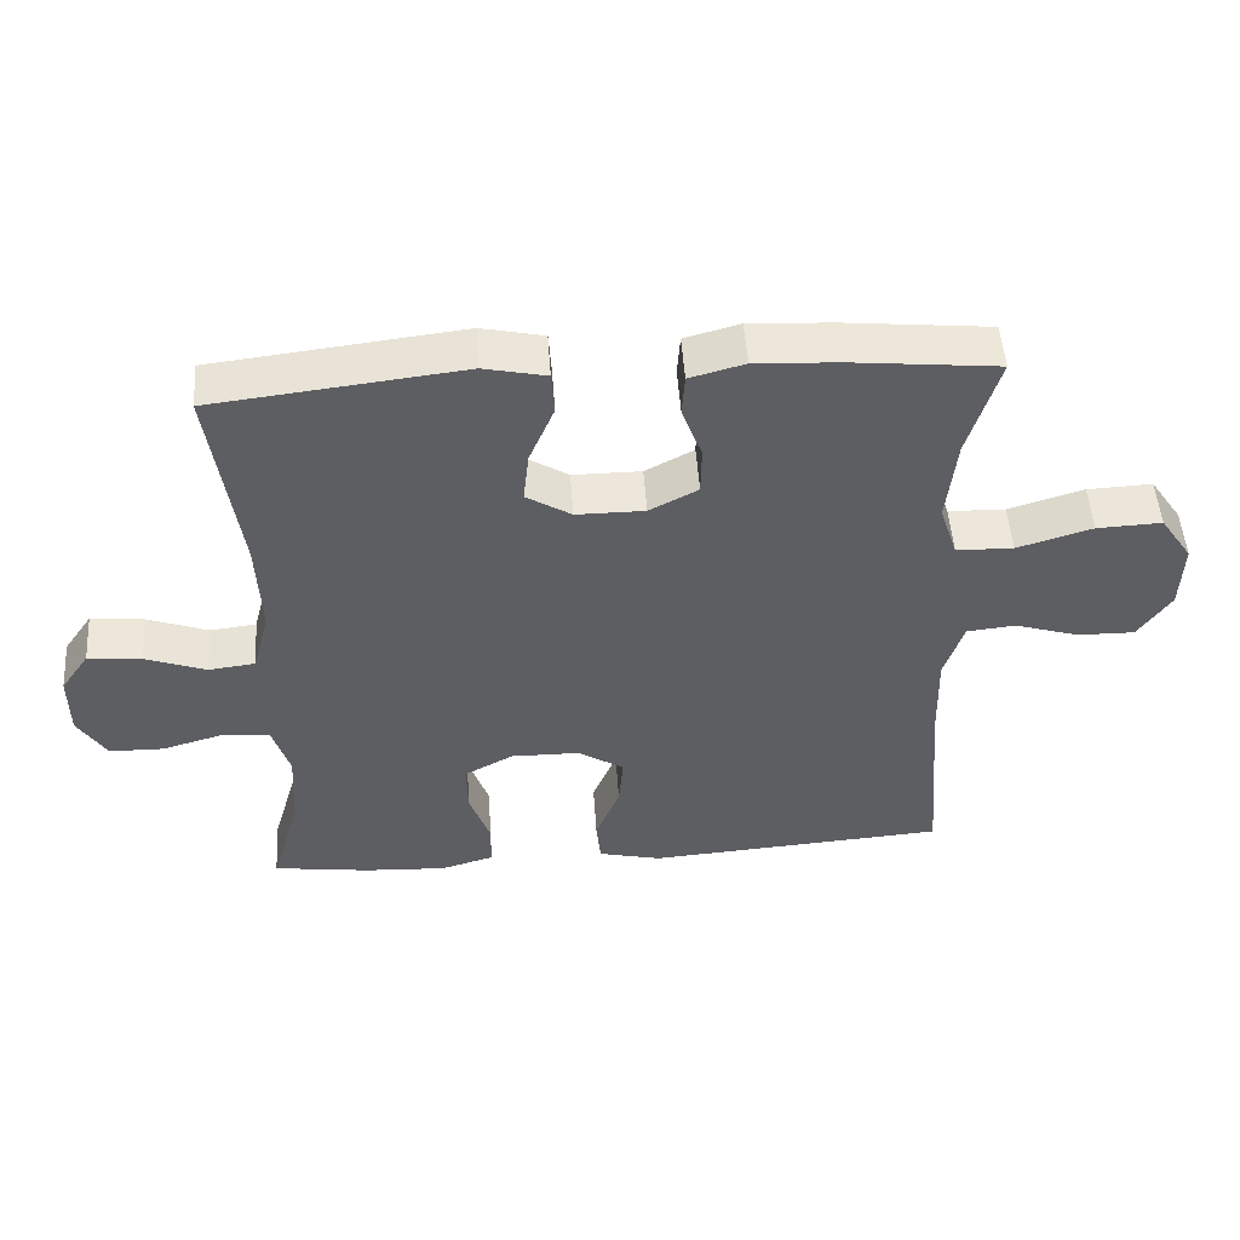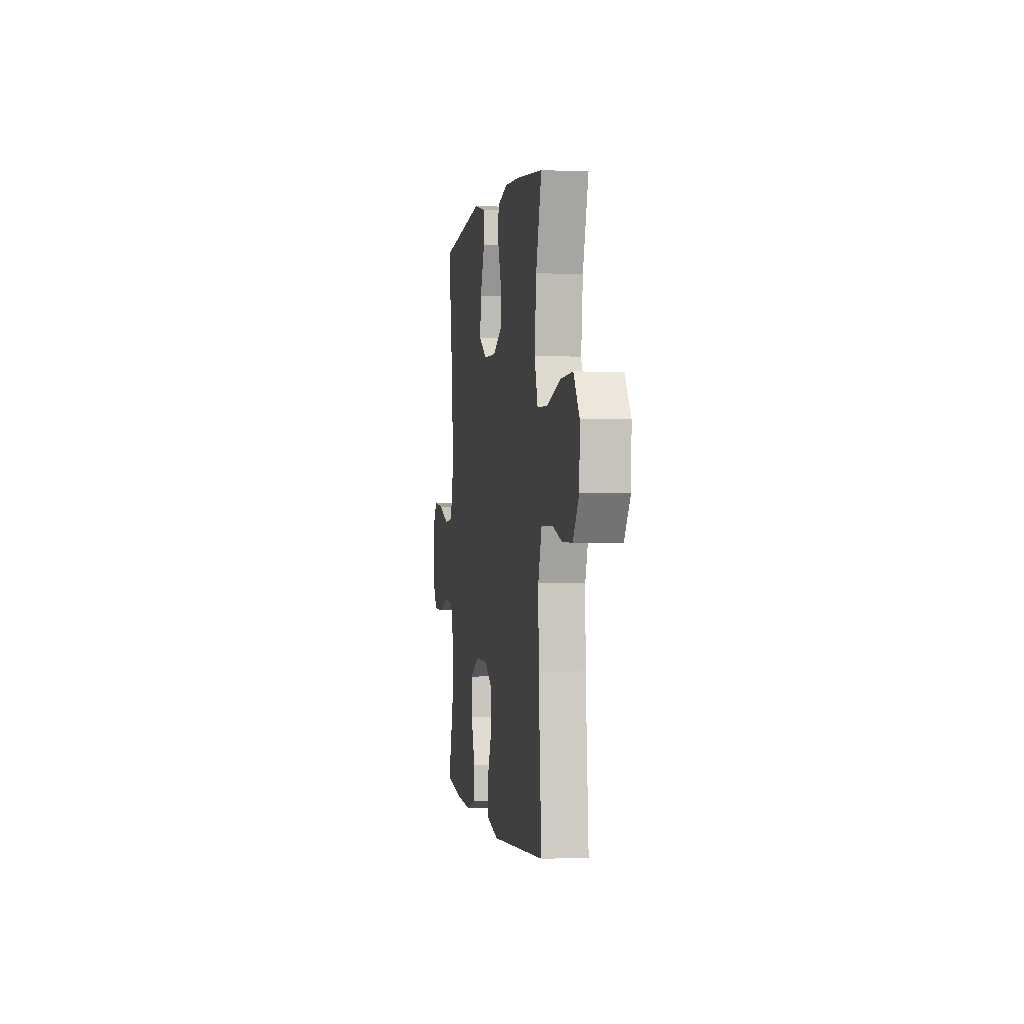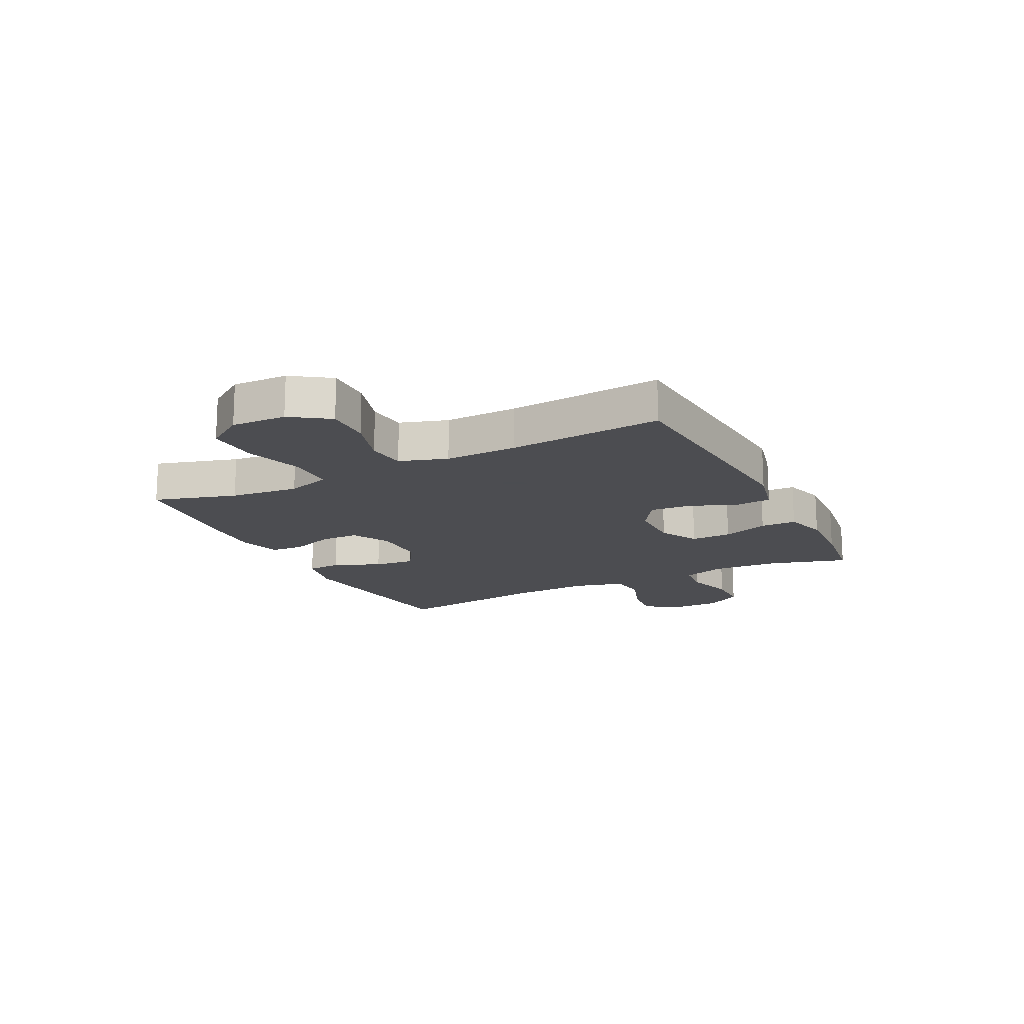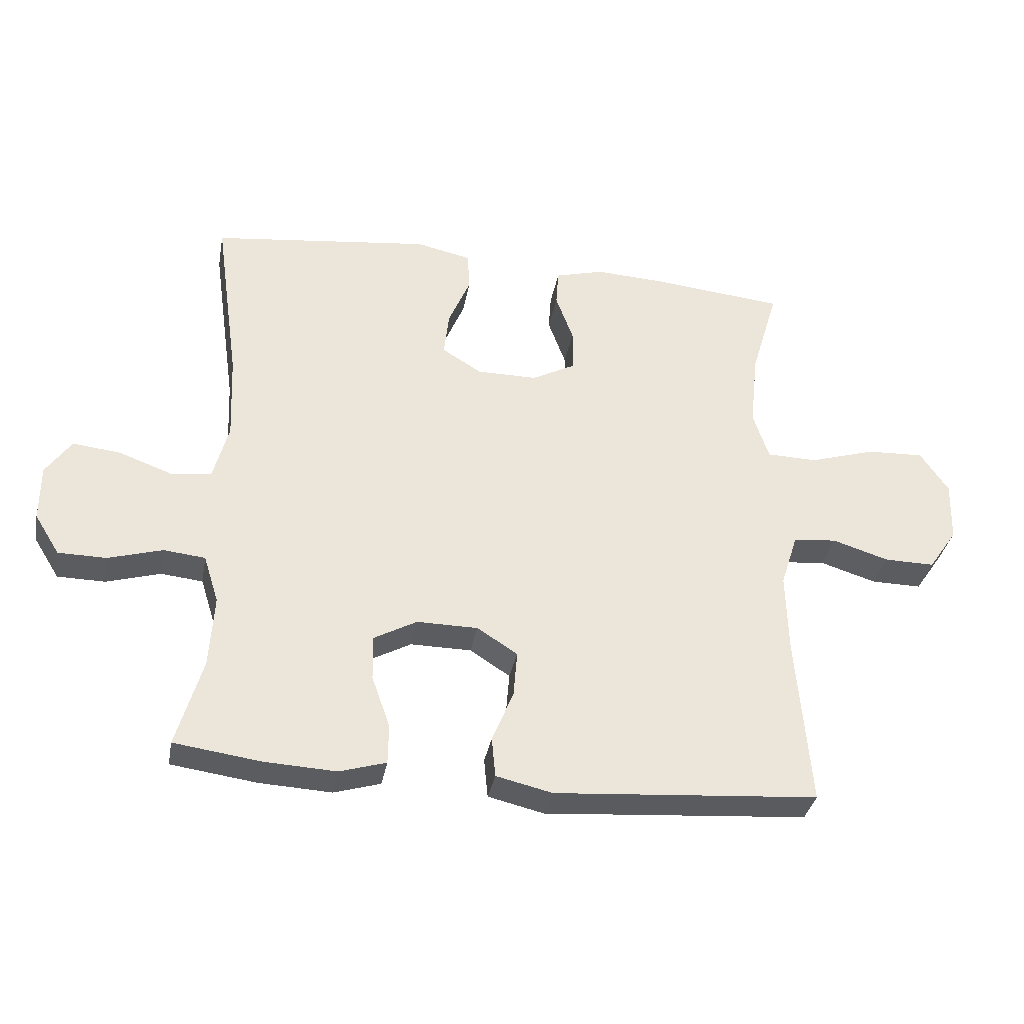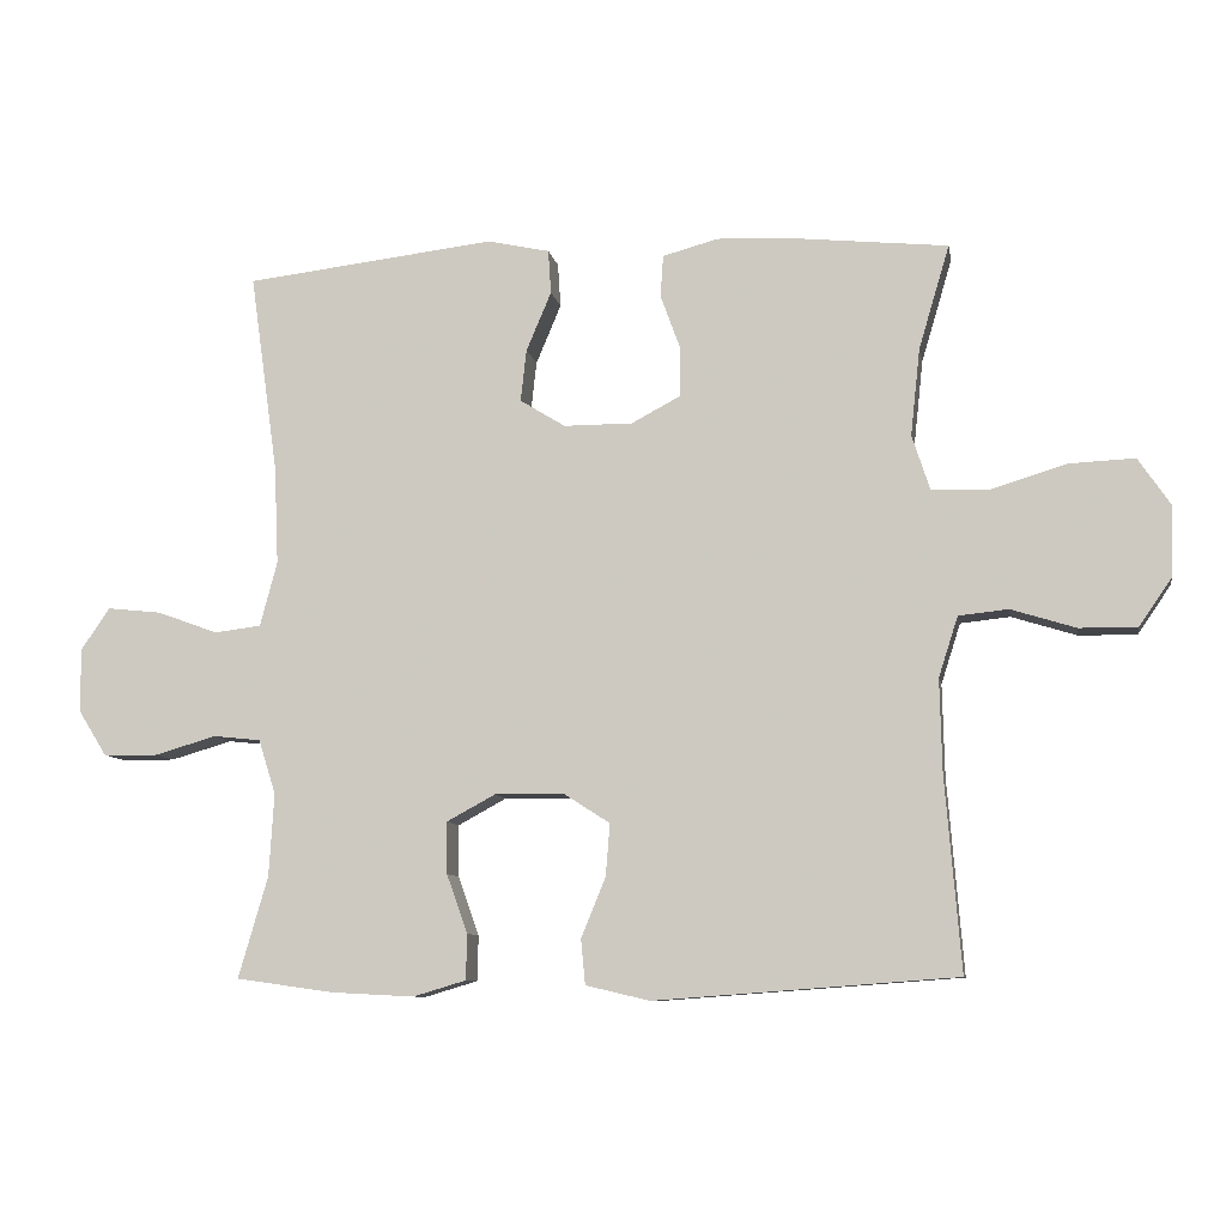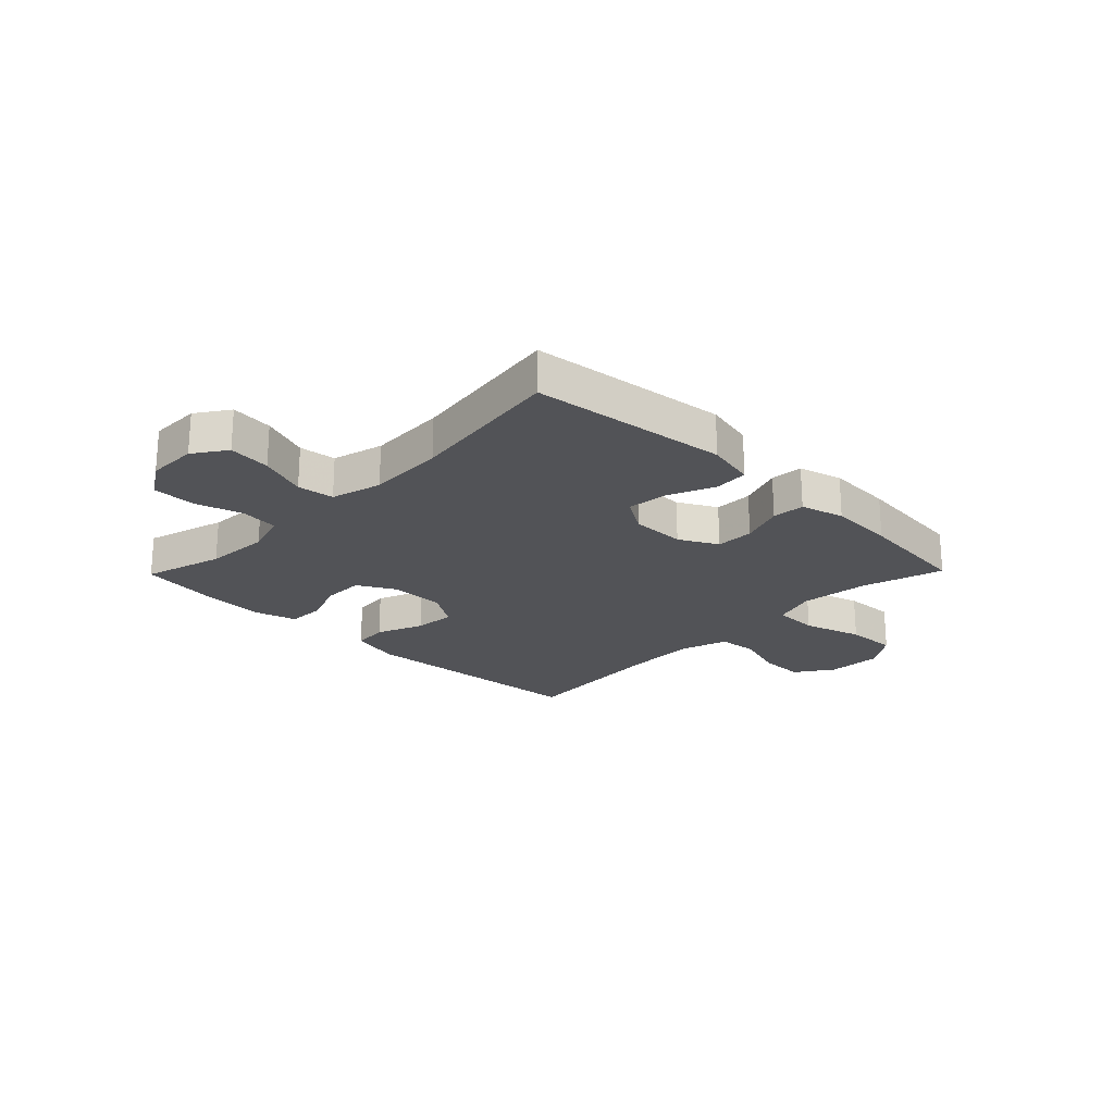
<metadata>
{"format":"obj","ext":"obj","renderer":"f3d","projection":"perspective","resolution":1024,"background":"white","views":[{"elev":50.5,"azim":-3.9,"up":"+Z"},{"elev":-0.2,"azim":80.7,"up":"+Z"},{"elev":-16.1,"azim":116.8,"up":"+Y"},{"elev":-34.5,"azim":-10.3,"up":"+Z"},{"elev":-8.8,"azim":10.1,"up":"+Z"},{"elev":-22.3,"azim":-44.3,"up":"+Y"}]}
</metadata>
<code>
v -0.5 0.07 0.5
v -0.151 0.07 0.541
v -0.064 0.07 0.522
v -0.06 0.07 0.461
v -0.095 0.07 0.378
v -0.103 0.07 0.306
v -0.04 0.07 0.267
v 0.056 0.07 0.267
v 0.124 0.07 0.303
v 0.125 0.07 0.371
v 0.097 0.07 0.448
v 0.101 0.07 0.506
v 0.178 0.07 0.527
v 0.295 0.07 0.521
v 0.5 0.07 0.5
v 0.457 0.07 0.355
v 0.444 0.07 0.234
v 0.469 0.07 0.157
v 0.549 0.07 0.155
v 0.654 0.07 0.187
v 0.745 0.07 0.191
v 0.79 0.07 0.125
v 0.787 0.07 0.028
v 0.741 0.07 -0.039
v 0.661 0.07 -0.038
v 0.571 0.07 -0.01
v 0.502 0.07 -0.017
v 0.475 0.07 -0.101
v 0.478 0.07 -0.229
v 0.5 0.07 -0.5
v 0.08 0.07 -0.531
v -0.009 0.07 -0.51
v -0.015 0.07 -0.447
v 0.019 0.07 -0.364
v 0.025 0.07 -0.291
v -0.039 0.07 -0.25
v -0.136 0.07 -0.249
v -0.204 0.07 -0.286
v -0.203 0.07 -0.358
v -0.174 0.07 -0.44
v -0.175 0.07 -0.503
v -0.249 0.07 -0.525
v -0.364 0.07 -0.519
v -0.5 0.07 -0.5
v -0.459 0.07 -0.359
v -0.452 0.07 -0.244
v -0.476 0.07 -0.168
v -0.542 0.07 -0.161
v -0.628 0.07 -0.186
v -0.704 0.07 -0.185
v -0.744 0.07 -0.121
v -0.744 0.07 -0.032
v -0.704 0.07 0.026
v -0.629 0.07 0.018
v -0.544 0.07 -0.013
v -0.479 0.07 -0.005
v -0.455 0.07 0.085
v -0.461 0.07 0.222
v -0.5 0 0.5
v -0.151 0 0.541
v -0.064 0 0.522
v -0.06 0 0.461
v -0.095 0 0.378
v -0.103 0 0.306
v -0.04 0 0.267
v 0.056 0 0.267
v 0.124 0 0.303
v 0.125 0 0.371
v 0.097 0 0.448
v 0.101 0 0.506
v 0.178 0 0.527
v 0.295 0 0.521
v 0.5 0 0.5
v 0.457 0 0.355
v 0.444 0 0.234
v 0.469 0 0.157
v 0.549 0 0.155
v 0.654 0 0.187
v 0.745 0 0.191
v 0.79 0 0.125
v 0.787 0 0.028
v 0.741 0 -0.039
v 0.661 0 -0.038
v 0.571 0 -0.01
v 0.502 0 -0.017
v 0.475 0 -0.101
v 0.478 0 -0.229
v 0.5 0 -0.5
v 0.08 0 -0.531
v -0.009 0 -0.51
v -0.015 0 -0.447
v 0.019 0 -0.364
v 0.025 0 -0.291
v -0.039 0 -0.25
v -0.136 0 -0.249
v -0.204 0 -0.286
v -0.203 0 -0.358
v -0.174 0 -0.44
v -0.175 0 -0.503
v -0.249 0 -0.525
v -0.364 0 -0.519
v -0.5 0 -0.5
v -0.459 0 -0.359
v -0.452 0 -0.244
v -0.476 0 -0.168
v -0.542 0 -0.161
v -0.628 0 -0.186
v -0.704 0 -0.185
v -0.744 0 -0.121
v -0.744 0 -0.032
v -0.704 0 0.026
v -0.629 0 0.018
v -0.544 0 -0.013
v -0.479 0 -0.005
v -0.455 0 0.085
v -0.461 0 0.222
f 53 54 55
f 52 53 55
f 51 52 55
f 50 51 55
f 49 50 55
f 48 49 55
f 47 48 55 56
f 46 47 56 57
f 43 44 45
f 42 43 45
f 41 42 45
f 40 41 45
f 39 40 45
f 38 39 45 46
f 37 38 46 57
f 32 33 34
f 31 32 34
f 30 31 34
f 29 30 34
f 28 29 34 35
f 27 28 35 36
f 24 25 26
f 23 24 26
f 22 23 26
f 21 22 26
f 20 21 26
f 19 20 26
f 18 19 26 27
f 37 57 58
f 36 37 58
f 27 36 58
f 18 27 58
f 17 18 58
f 14 15 16
f 13 14 16
f 12 13 16
f 11 12 16
f 10 11 16
f 3 4 5
f 2 3 5
f 1 2 5
f 58 1 5
f 58 5 6
f 9 10 16 17
f 8 9 17
f 7 8 17 58
f 6 7 58
f 113 112 111
f 113 111 110
f 113 110 109
f 113 109 108
f 113 108 107
f 113 107 106
f 114 113 106 105
f 115 114 105 104
f 103 102 101
f 103 101 100
f 103 100 99
f 103 99 98
f 103 98 97
f 104 103 97 96
f 115 104 96 95
f 92 91 90
f 92 90 89
f 92 89 88
f 92 88 87
f 93 92 87 86
f 94 93 86 85
f 84 83 82
f 84 82 81
f 84 81 80
f 84 80 79
f 84 79 78
f 84 78 77
f 85 84 77 76
f 116 115 95
f 116 95 94
f 116 94 85
f 116 85 76
f 116 76 75
f 74 73 72
f 74 72 71
f 74 71 70
f 74 70 69
f 74 69 68
f 63 62 61
f 63 61 60
f 63 60 59
f 63 59 116
f 64 63 116
f 75 74 68 67
f 75 67 66
f 116 75 66 65
f 116 65 64
f 1 59 60 2
f 2 60 61 3
f 3 61 62 4
f 4 62 63 5
f 5 63 64 6
f 6 64 65 7
f 7 65 66 8
f 8 66 67 9
f 9 67 68 10
f 10 68 69 11
f 11 69 70 12
f 12 70 71 13
f 13 71 72 14
f 14 72 73 15
f 15 73 74 16
f 16 74 75 17
f 17 75 76 18
f 18 76 77 19
f 19 77 78 20
f 20 78 79 21
f 21 79 80 22
f 22 80 81 23
f 23 81 82 24
f 24 82 83 25
f 25 83 84 26
f 26 84 85 27
f 27 85 86 28
f 28 86 87 29
f 29 87 88 30
f 30 88 89 31
f 31 89 90 32
f 32 90 91 33
f 33 91 92 34
f 34 92 93 35
f 35 93 94 36
f 36 94 95 37
f 37 95 96 38
f 38 96 97 39
f 39 97 98 40
f 40 98 99 41
f 41 99 100 42
f 42 100 101 43
f 43 101 102 44
f 44 102 103 45
f 45 103 104 46
f 46 104 105 47
f 47 105 106 48
f 48 106 107 49
f 49 107 108 50
f 50 108 109 51
f 51 109 110 52
f 52 110 111 53
f 53 111 112 54
f 54 112 113 55
f 55 113 114 56
f 56 114 115 57
f 57 115 116 58
f 58 116 59 1

</code>
